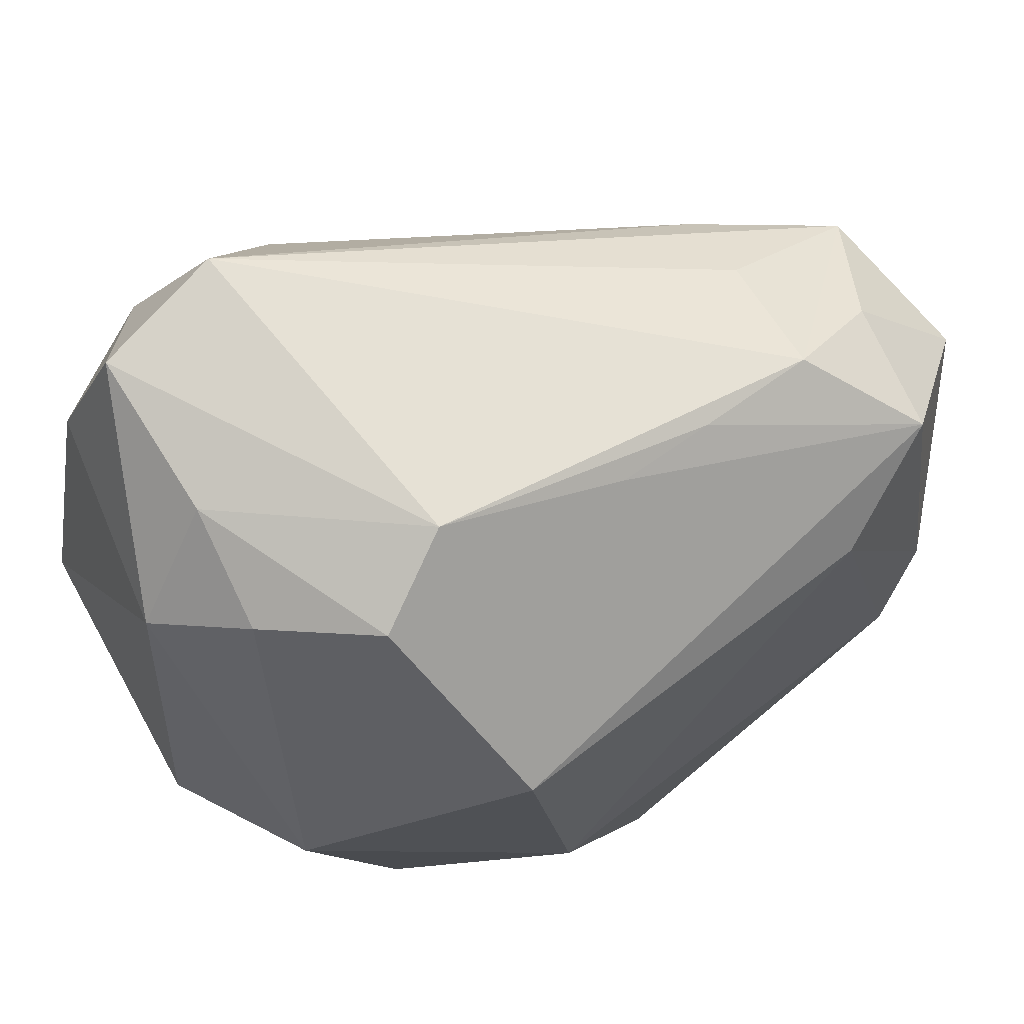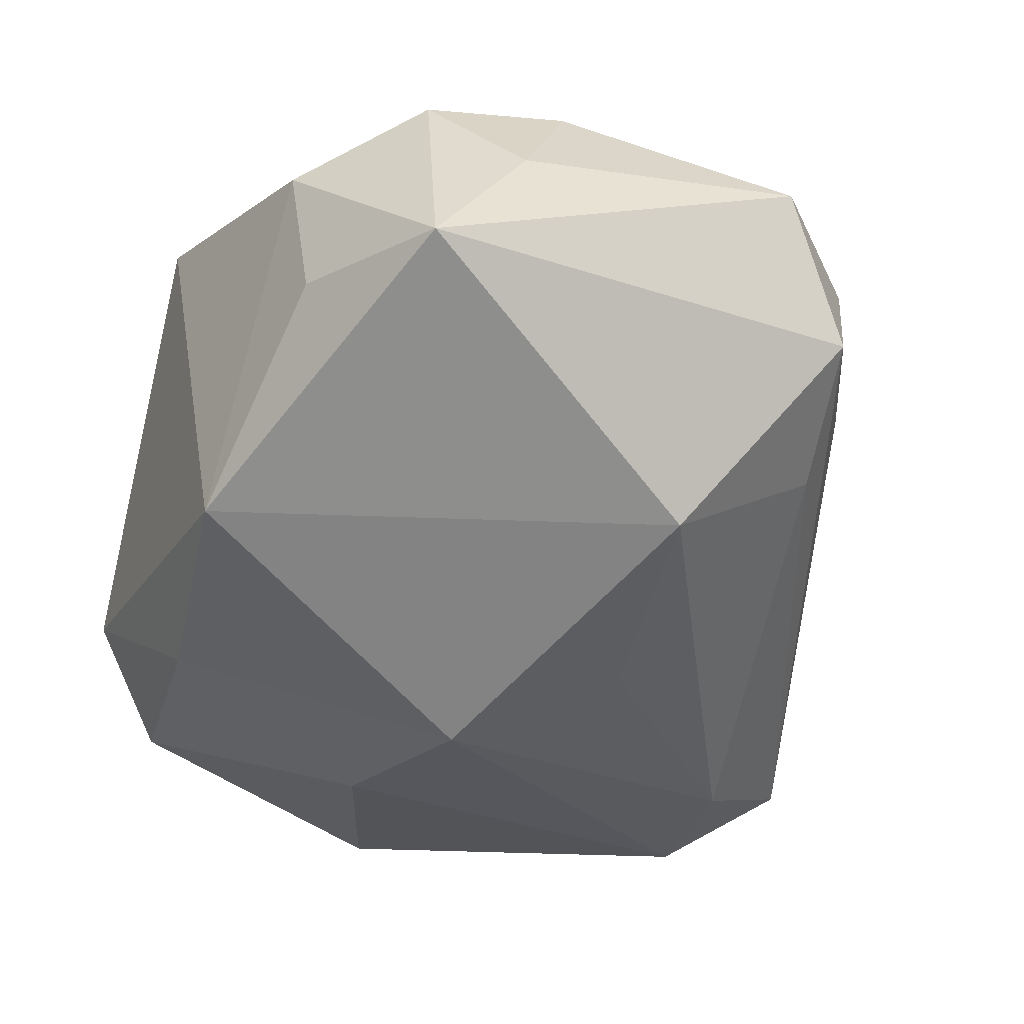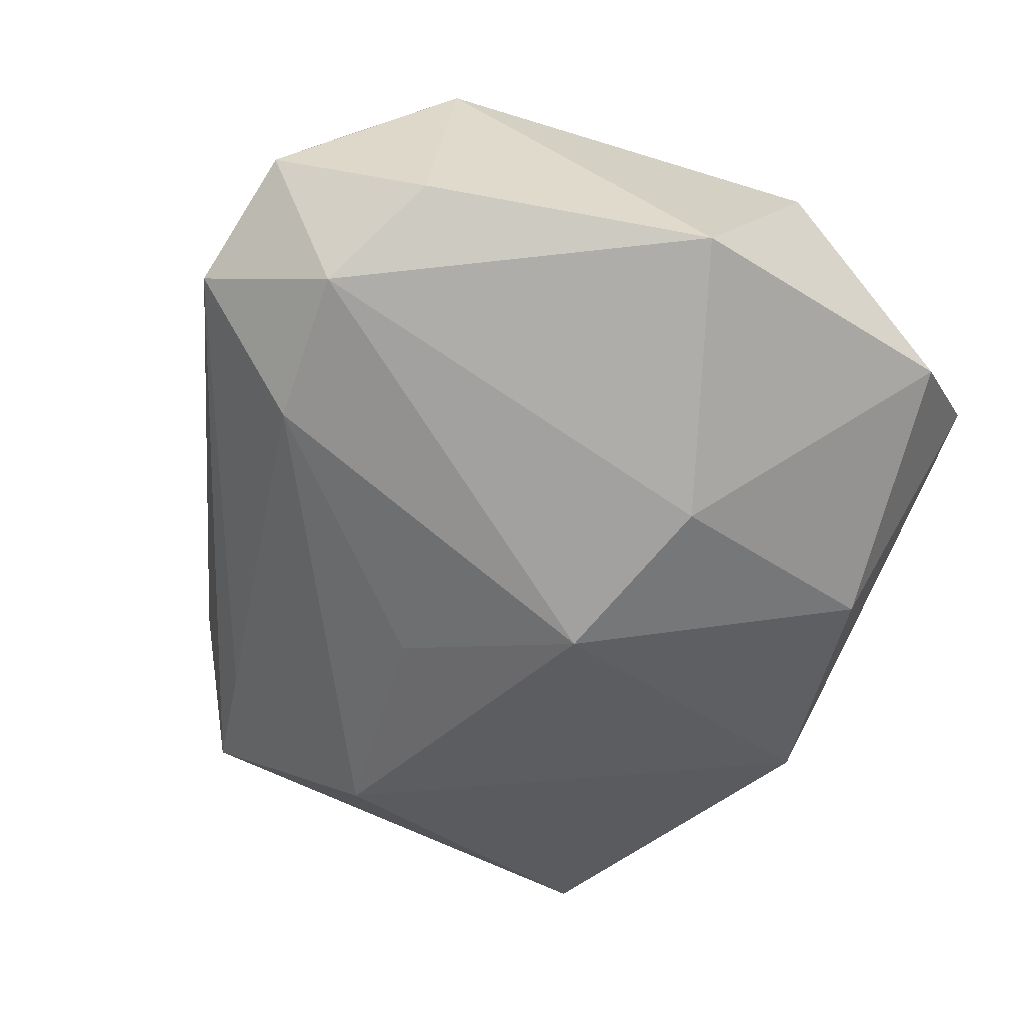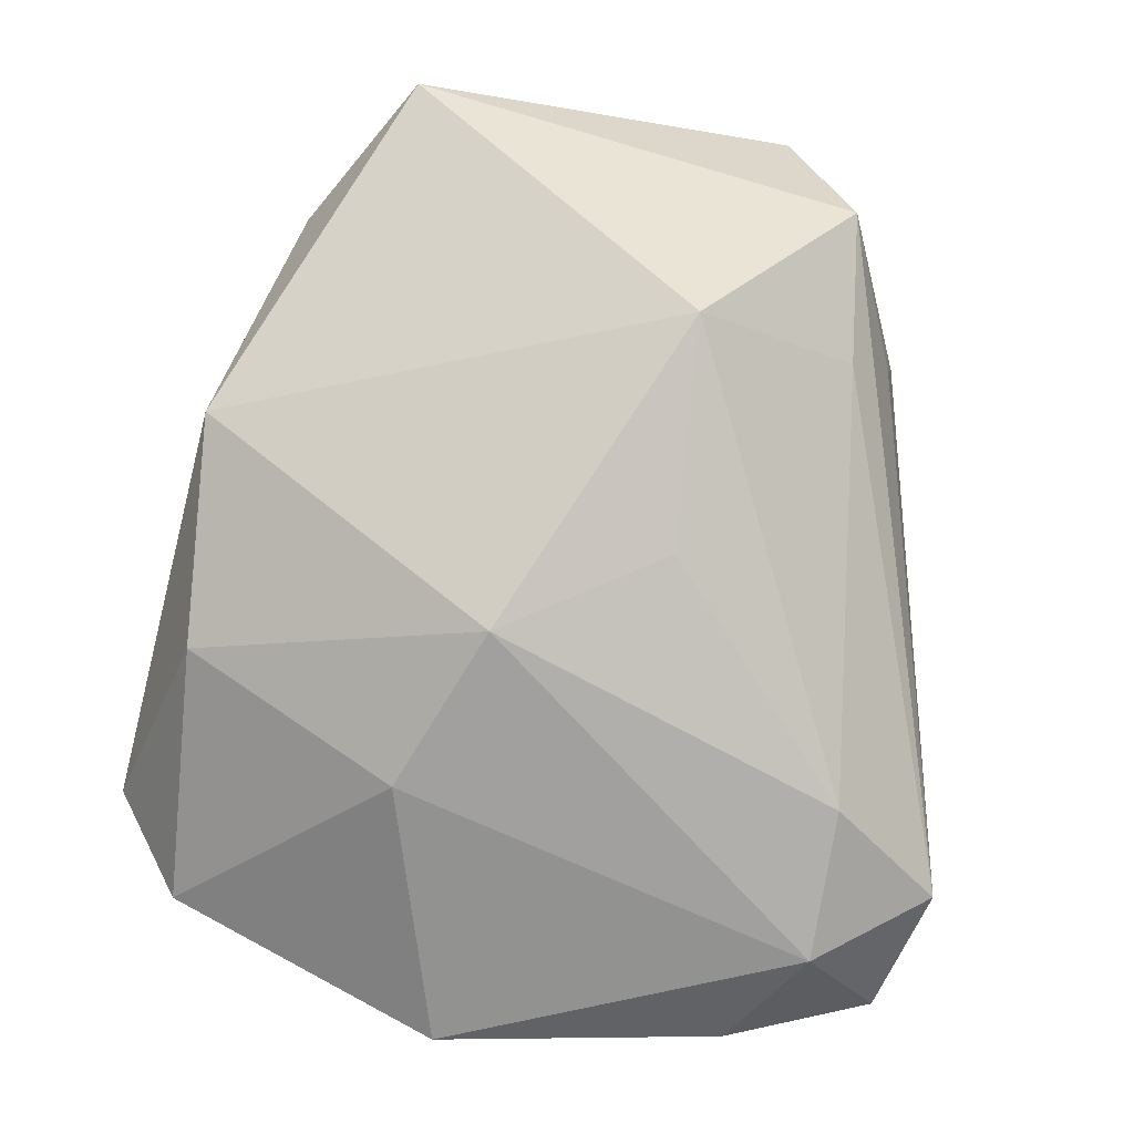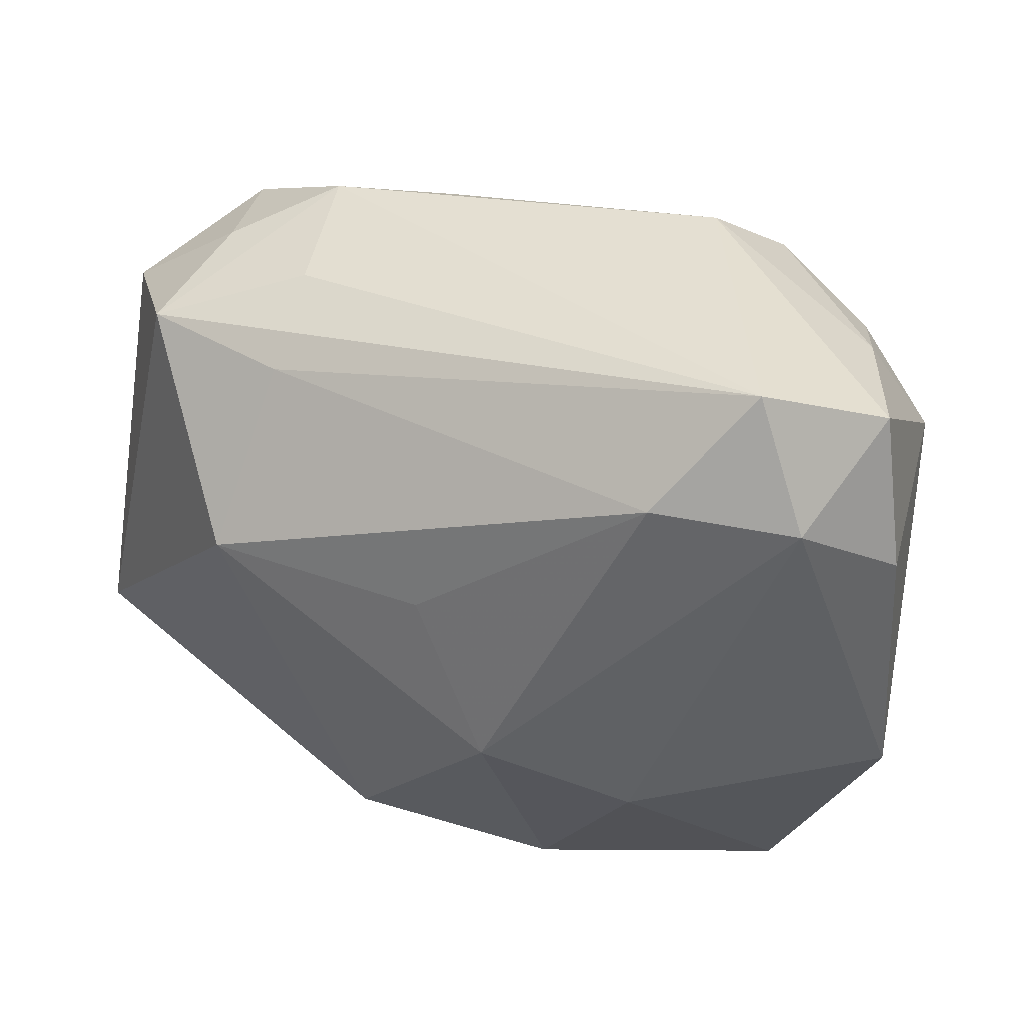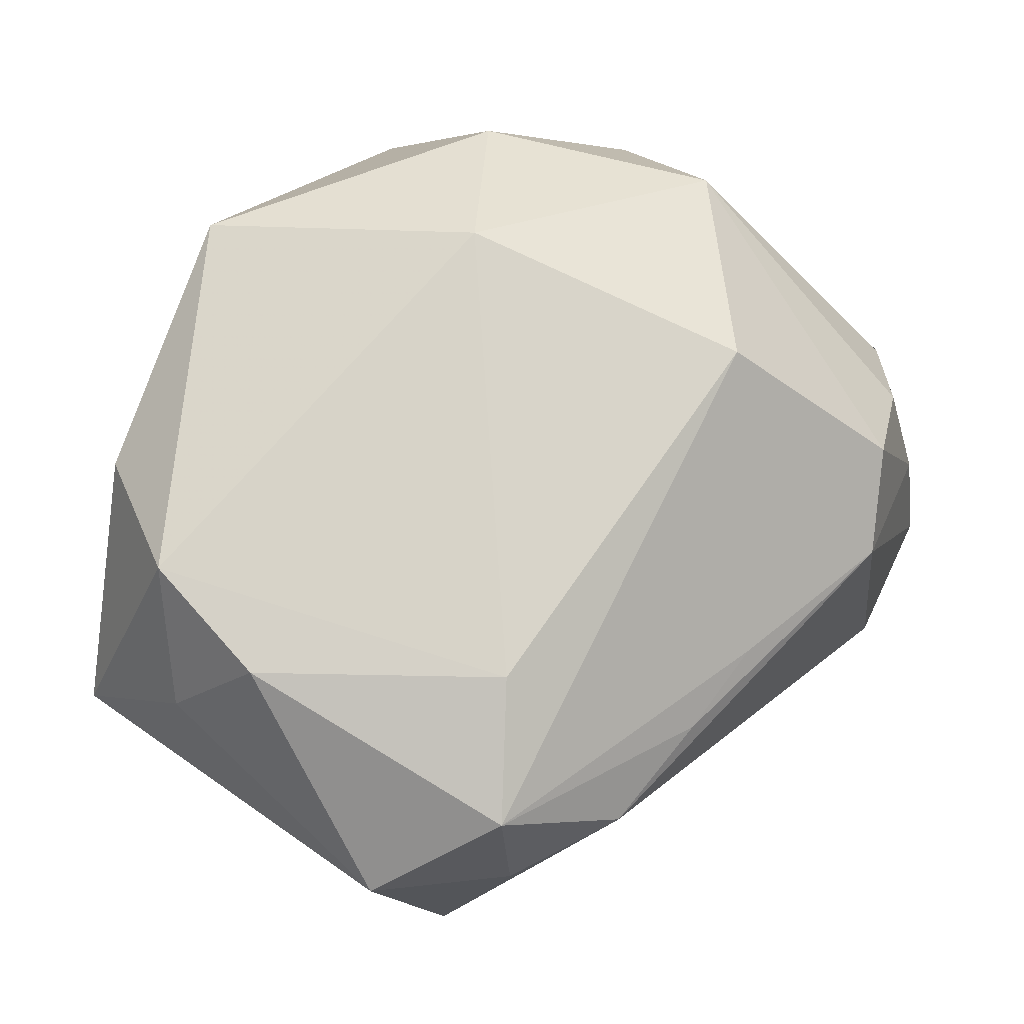
<metadata>
{"format":"obj","ext":"obj","renderer":"f3d","projection":"perspective","resolution":1024,"background":"white","views":[{"elev":63.8,"azim":-38.1,"up":"+Y"},{"elev":-27.1,"azim":69.8,"up":"+Z"},{"elev":-72.7,"azim":-111.3,"up":"+Z"},{"elev":-71.4,"azim":78.3,"up":"+Z"},{"elev":-46.5,"azim":172.0,"up":"+Z"},{"elev":75.7,"azim":126.0,"up":"+Z"}]}
</metadata>
<code>
v -0.02448 0.02821 -0.005246
v -0.01264 0.03367 -0.01966
v 0.011 0.02642 0.01225
v 0.02822 0.006062 -0.0138
v -0.01741 0.02435 -0.0251
v 0.02994 -0.004384 0.0223
v -0.01889 0.02592 0.01104
v 0.02541 -0.02499 0.003955
v 0.02202 -0.02575 0.01621
v 0.02484 0.01955 -0.00594
v -0.004945 -0.02714 -0.01702
v 0.02312 0.02377 0.001815
v -0.01048 -0.01178 0.02328
v 0.03497 -0.009571 0.0135
v -0.02213 -0.01898 0.01309
v -0.0116 0.03019 0.007935
v -0.0222 -0.03115 -0.007545
v 0.02096 0.02587 0.01226
v -0.02347 0.03156 -0.0181
v -0.02659 0.01973 -0.02224
v 0.01116 0.007684 -0.02021
v 0.03783 0.01288 0.01351
v 0.003975 -0.004937 -0.02477
v 0.01225 -0.02926 -0.01106
v 0.002884 0.0265 0.01204
v 0.03542 0.01811 0.00139
v -0.005341 0.02391 -0.02351
v -0.009711 -0.009697 -0.02481
v 0.02987 0.0212 0.01003
v -0.03104 -0.002678 -0.0231
v 0.02751 -0.01564 0.02229
v 0.001185 -0.03115 0.02004
v 0.03816 -0.01823 0.002828
v -0.03153 0.01947 -0.003768
v -0.03384 -0.01147 -0.002899
v -0.02605 0.02365 0.003471
v -0.02994 -0.0006692 0.01237
v 0.0278 0.01887 0.02018
v -0.02638 -0.02498 -0.01652
v -0.01475 0.01189 0.02328
v 0.01836 0.01251 0.02328
f 16 18 2
f 30 34 20
f 22 6 14
f 25 16 40
f 40 16 7
f 10 27 2
f 4 27 10
f 18 29 26
f 26 10 2
f 26 29 22
f 4 10 26
f 40 7 37
f 31 14 6
f 6 41 31
f 21 27 4
f 30 20 5
f 2 27 5
f 4 24 23
f 23 21 4
f 27 21 23
f 23 5 27
f 18 16 3
f 16 25 3
f 19 16 2
f 19 20 34
f 2 5 19
f 19 5 20
f 2 18 12
f 12 26 2
f 18 26 12
f 11 23 24
f 39 11 17
f 17 24 32
f 17 11 24
f 34 37 36
f 36 37 7
f 40 37 13
f 13 41 40
f 13 31 41
f 32 31 13
f 14 31 33
f 33 24 4
f 4 26 33
f 22 14 33
f 33 26 22
f 18 3 38
f 40 41 38
f 22 29 38
f 38 29 18
f 38 6 22
f 38 41 6
f 38 25 40
f 38 3 25
f 1 7 16
f 16 19 1
f 1 36 7
f 1 19 34
f 34 36 1
f 28 11 39
f 23 11 28
f 28 39 30
f 30 5 28
f 5 23 28
f 32 13 15
f 15 13 37
f 15 17 32
f 35 15 37
f 35 37 34
f 17 15 35
f 30 39 35
f 35 34 30
f 39 17 35
f 32 24 9
f 9 31 32
f 9 33 31
f 24 33 8
f 8 9 24
f 33 9 8

</code>
